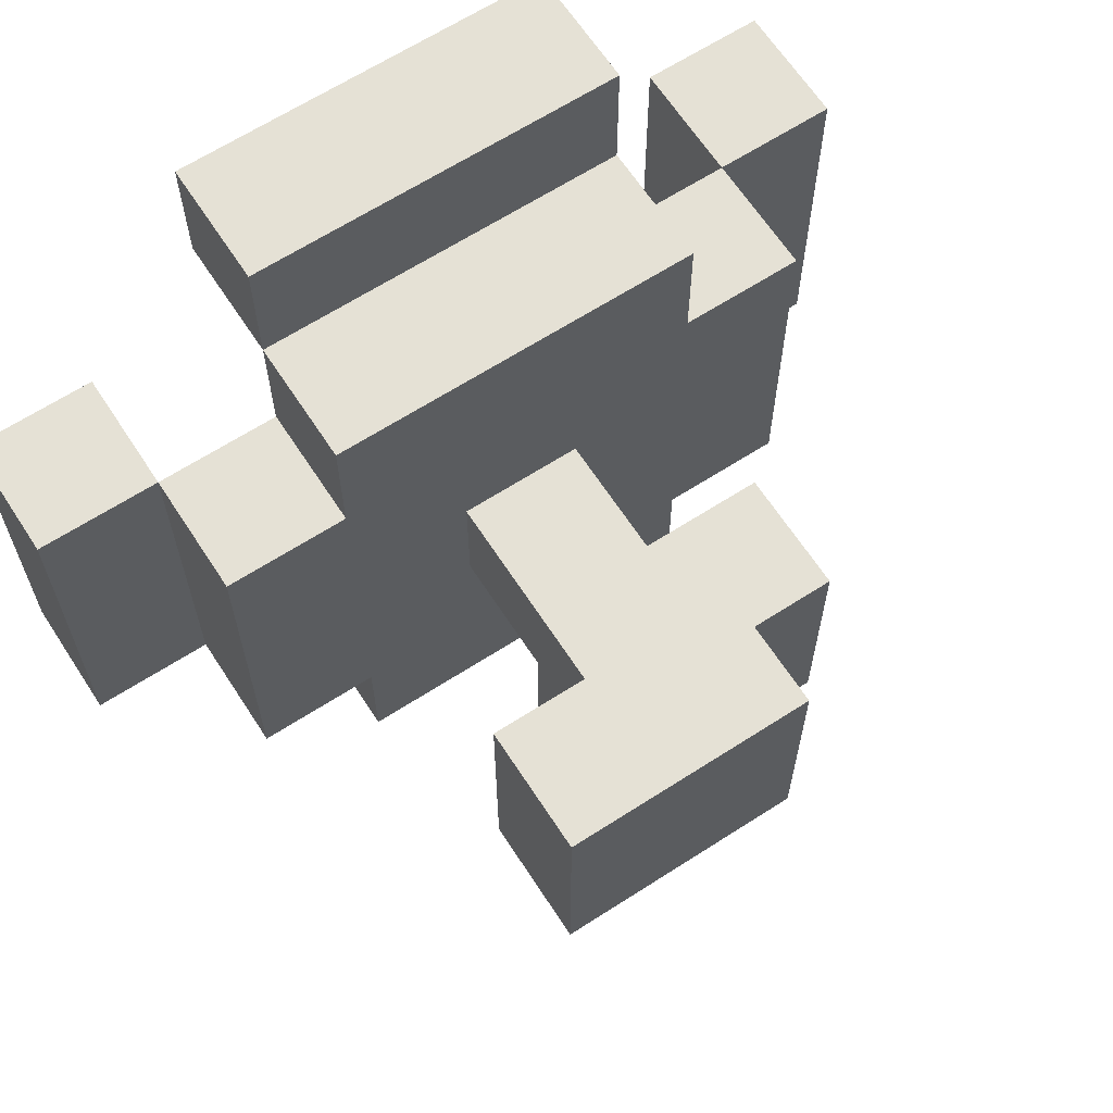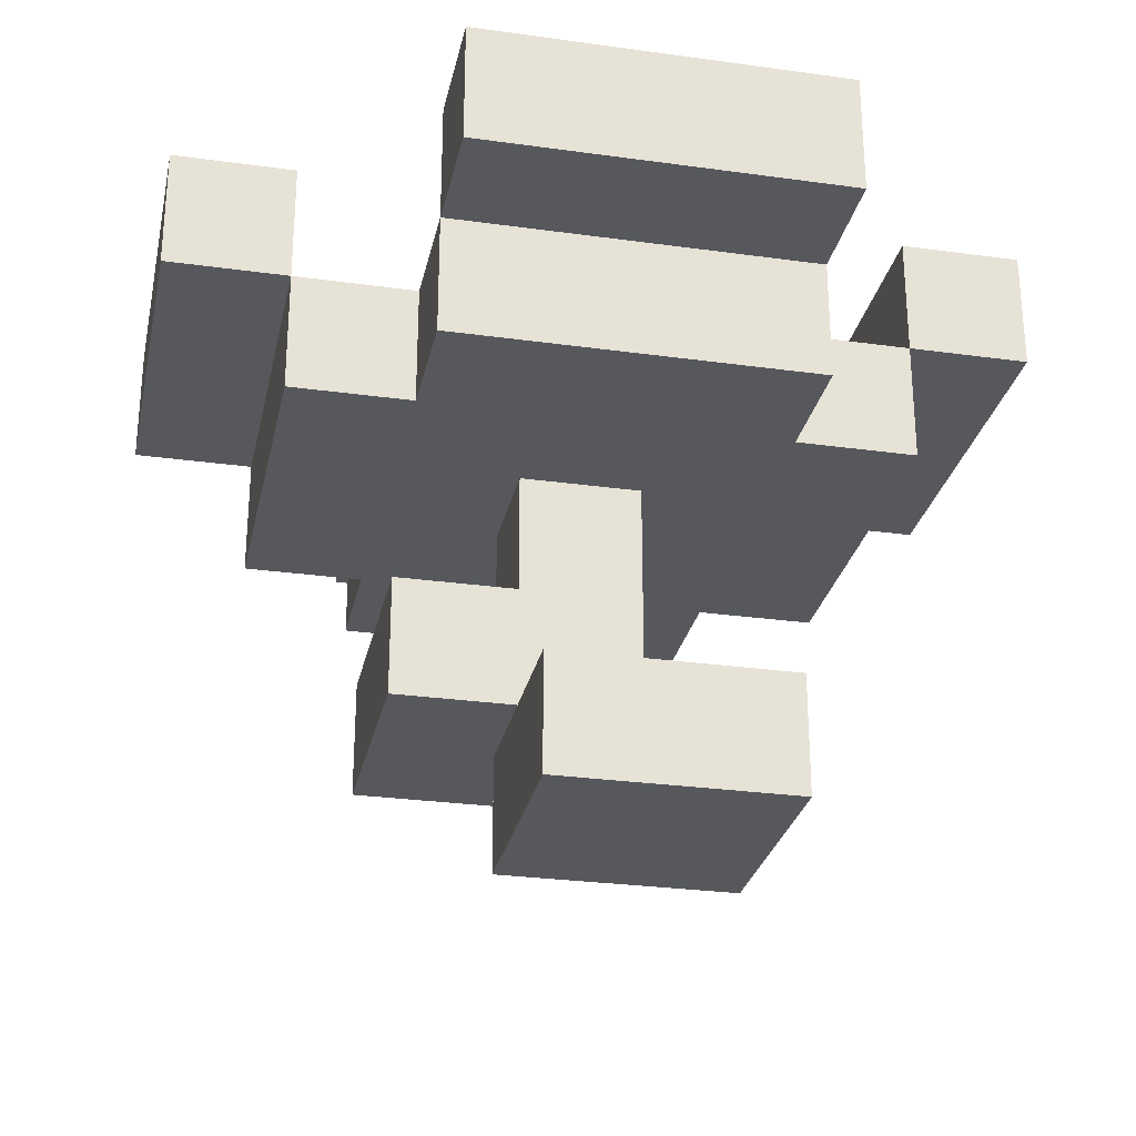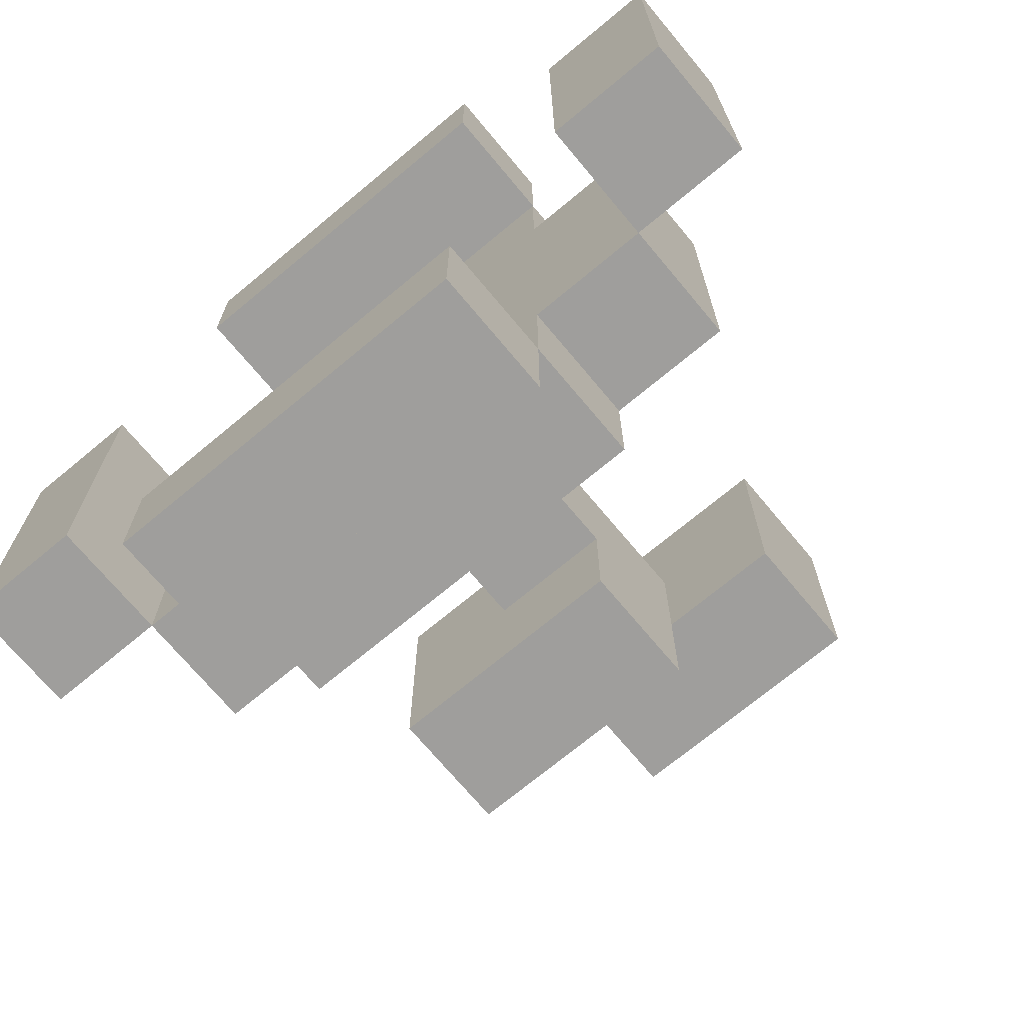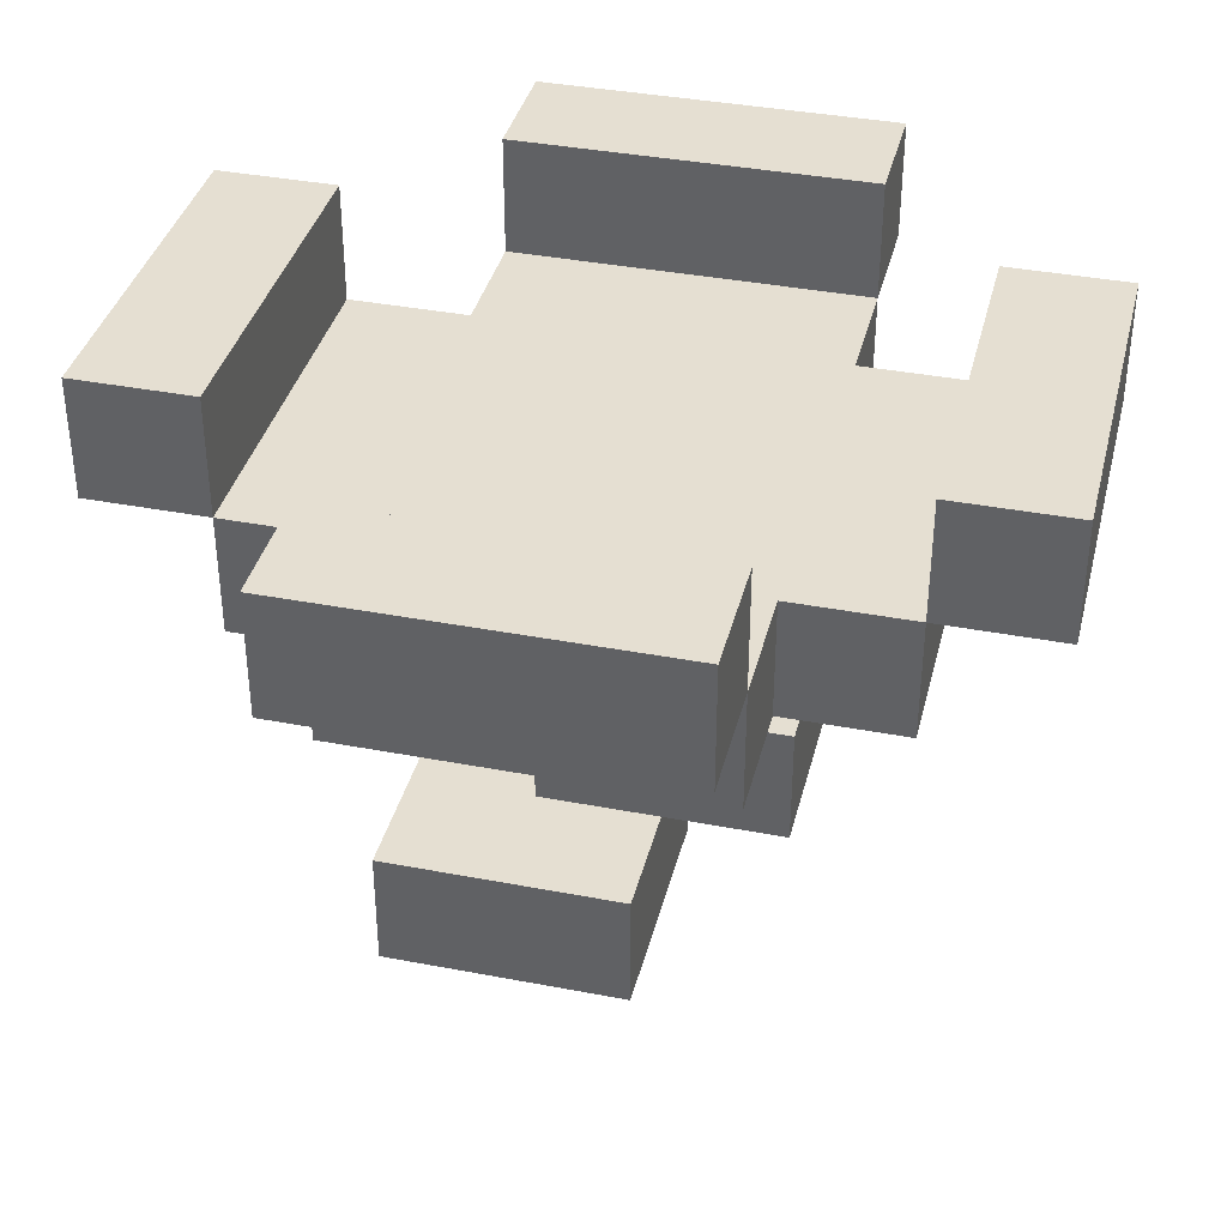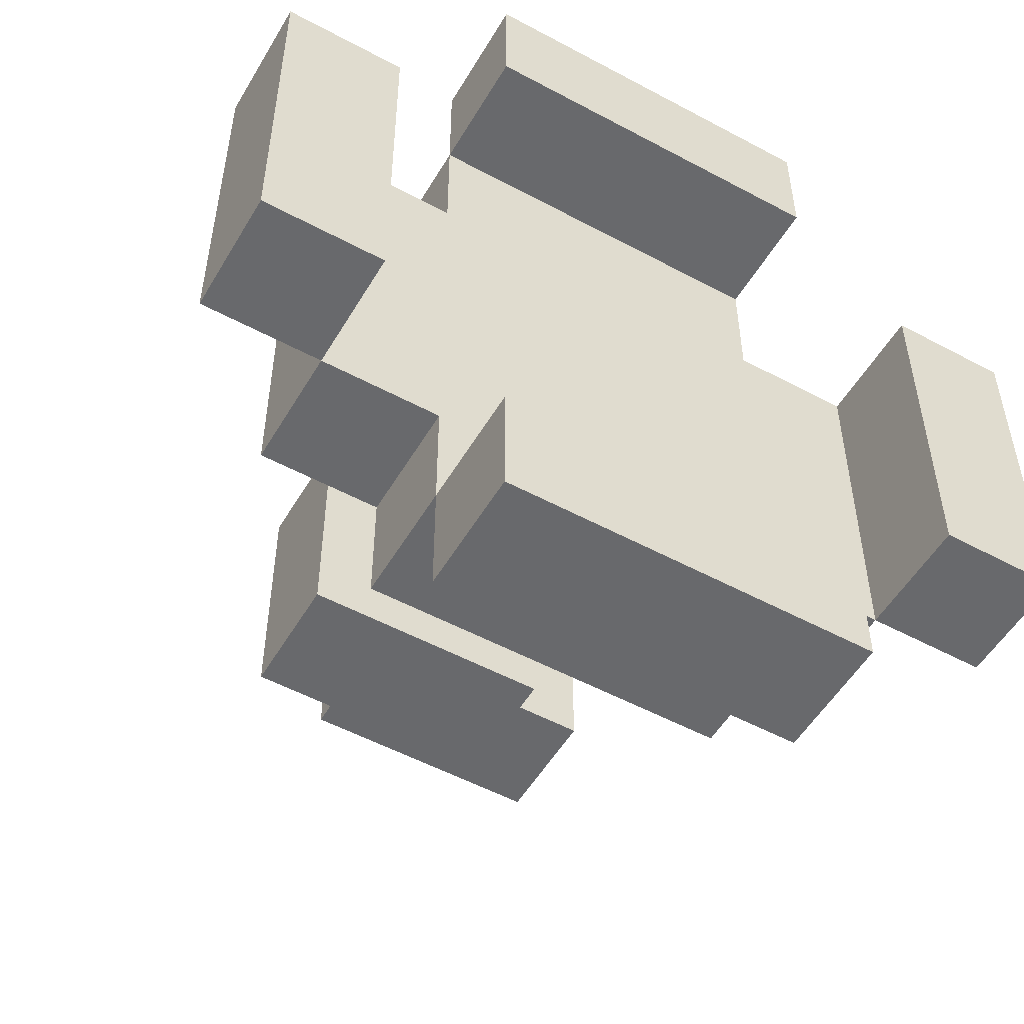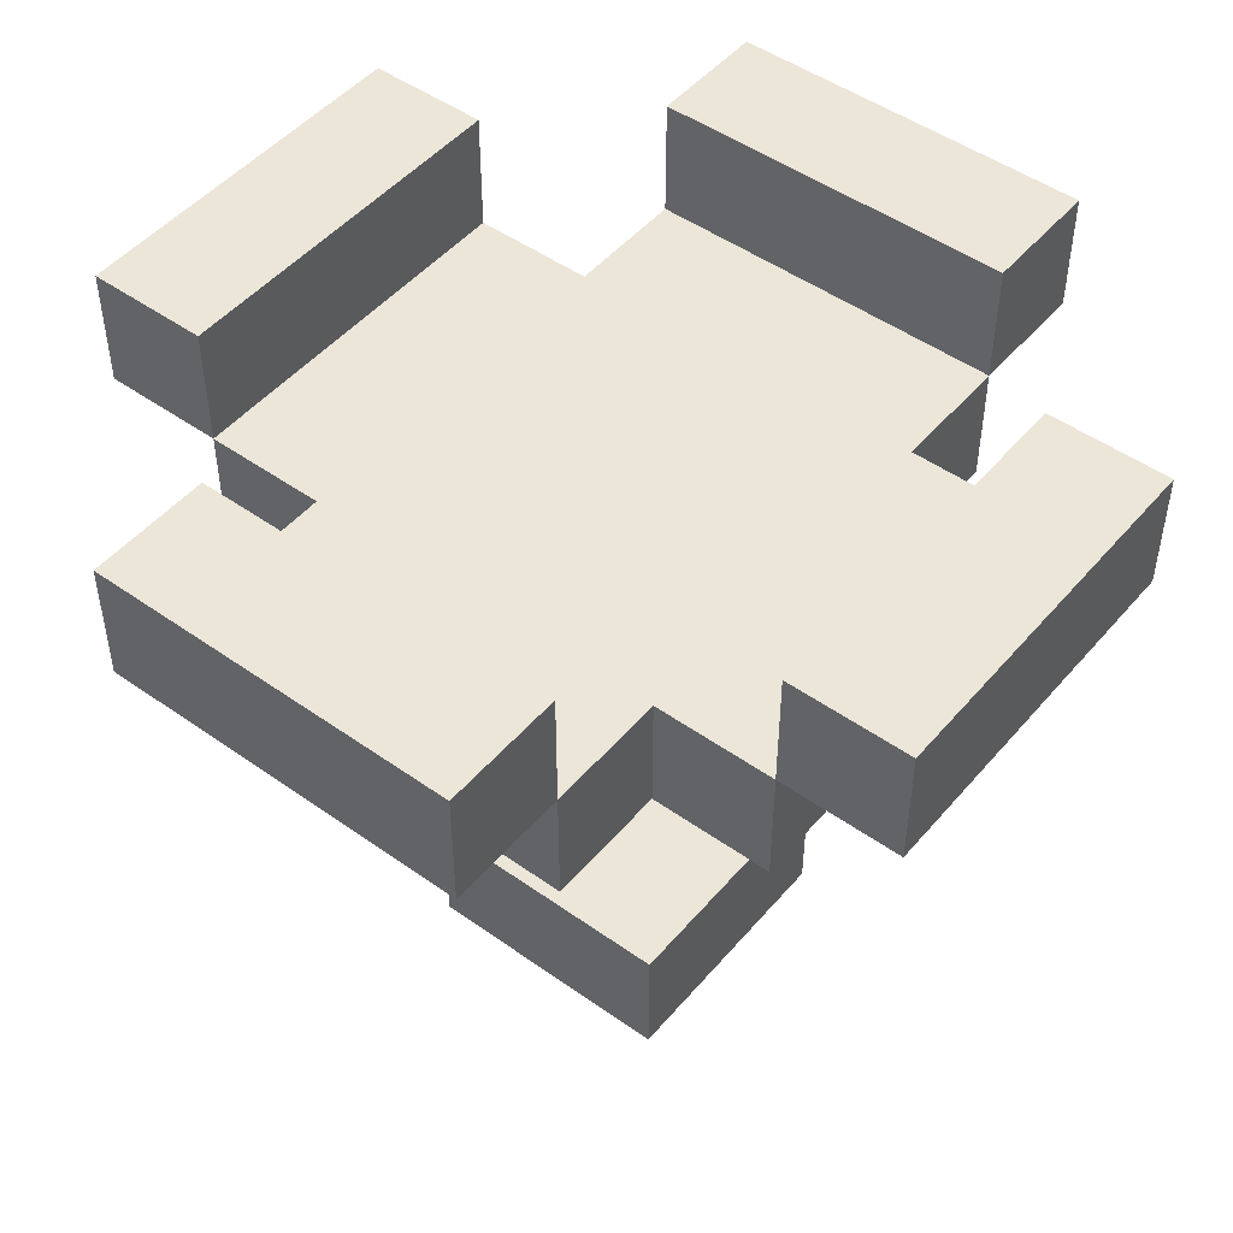
<metadata>
{"format":"obj","ext":"obj","renderer":"f3d","projection":"perspective","resolution":1024,"background":"white","views":[{"elev":64.9,"azim":-33.0,"up":"+Z"},{"elev":-27.9,"azim":-101.9,"up":"+Y"},{"elev":-71.1,"azim":-140.2,"up":"+Z"},{"elev":37.5,"azim":13.8,"up":"+Y"},{"elev":-52.8,"azim":150.0,"up":"+Z"},{"elev":48.6,"azim":-51.6,"up":"+Y"}]}
</metadata>
<code>
o
v -0.3 0.2 0.1
v -0.3 0.2 0
v -0.3 0.2 -0.2
v -0.3 0.3 0.1
v -0.3 0.3 0
v -0.3 0.3 -0.2
v -0.2 0.1 0.1
v -0.2 0.1 -0.1
v -0.2 0.1 -0.2
v -0.2 0.2 0.1
v -0.2 0.2 0
v -0.2 0.2 -0.1
v -0.2 0.2 -0.2
v -0.1 -0.2 0.1
v -0.1 -0.2 -0.1
v -0.1 -0.1 0.1
v -0.1 -0.1 -0.1
v -0.1 0.1 0.2
v -0.1 0.1 0.1
v -0.1 0.1 -0.2
v -0.1 0.1 -0.3
v -0.1 0.2 0.3
v -0.1 0.2 0.2
v -0.1 0.2 0.1
v -0.1 0.2 -0.2
v -0.1 0.2 -0.3
v -0.1 0.2 -0.4
v -0.1 0.3 0.3
v -0.1 0.3 0.2
v -0.1 0.3 -0.3
v -0.1 0.3 -0.4
v 0 -0.1 0
v 0 -0.1 -0.1
v 0 -0.1 -0.2
v 0 0 0
v 0 0 -0.1
v 0 0 -0.2
v 0 0.1 0
v 0 0.1 -0.1
v 0.3 0.2 0.1
v 0.3 0.2 0
v 0.3 0.2 -0.2
v 0.3 0.3 0.1
v 0.3 0.3 0
v 0.3 0.3 -0.2
v -0.2 0.2 0.1
v -0.2 0.2 0
v -0.2 0.2 -0.1
v -0.2 0.2 -0.2
v -0.2 0.3 0.1
v -0.2 0.3 0
v -0.2 0.3 -0.2
v 0.1 -0.2 0.1
v 0.1 -0.2 -0.1
v 0.1 -0.1 0.1
v 0.1 -0.1 0
v 0.1 -0.1 -0.1
v 0.1 0 0
v 0.1 0 -0.1
v 0.1 0.1 0
v 0.1 0.1 -0.1
v 0.2 -0.1 0
v 0.2 -0.1 -0.1
v 0.2 -0.1 -0.2
v 0.2 0 0
v 0.2 0 -0.1
v 0.2 0 -0.2
v 0.2 0.1 0.2
v 0.2 0.1 0.1
v 0.2 0.1 -0.2
v 0.2 0.1 -0.3
v 0.2 0.2 0.3
v 0.2 0.2 0.2
v 0.2 0.2 0.1
v 0.2 0.2 -0.2
v 0.2 0.2 -0.3
v 0.2 0.2 -0.4
v 0.2 0.3 0.3
v 0.2 0.3 0.2
v 0.2 0.3 -0.3
v 0.2 0.3 -0.4
v 0.3 0.1 0.1
v 0.3 0.1 0
v 0.3 0.1 -0.2
v 0.3 0.2 0.1
v 0.3 0.2 0
v 0.3 0.2 -0.2
v 0.4 0.2 0.1
v 0.4 0.2 0
v 0.4 0.2 -0.2
v 0.4 0.3 0.1
v 0.4 0.3 0
v 0.4 0.3 -0.2
v -0.1 0.2 0.3
v -0.1 0.3 0.3
v 0 0.2 0.3
v 0 0.3 0.3
v 0.2 0.2 0.3
v 0.2 0.3 0.3
v -0.1 0.1 0.2
v -0.1 0.2 0.2
v 0 0.1 0.2
v 0 0.2 0.2
v 0.2 0.1 0.2
v 0.2 0.2 0.2
v -0.3 0.2 0.1
v -0.3 0.3 0.1
v -0.2 0.1 0.1
v -0.2 0.2 0.1
v -0.2 0.3 0.1
v -0.1 -0.2 0.1
v -0.1 -0.1 0.1
v -0.1 0.1 0.1
v -0.1 0.2 0.1
v 0 -0.2 0.1
v 0 -0.1 0.1
v 0.1 -0.2 0.1
v 0.1 -0.1 0.1
v 0.2 0.1 0.1
v 0.2 0.2 0.1
v 0.3 0.1 0.1
v 0.3 0.2 0.1
v 0.3 0.3 0.1
v 0.4 0.2 0.1
v 0.4 0.3 0.1
v 0 -0.1 0
v 0 0 0
v 0 0.1 0
v 0.1 -0.1 0
v 0.1 0 0
v 0.1 0.1 0
v 0.2 -0.1 0
v 0.2 0 0
v -0.1 0.2 -0.3
v -0.1 0.3 -0.3
v 0 0.2 -0.3
v 0 0.3 -0.3
v 0.1 0.2 -0.3
v 0.2 0.2 -0.3
v 0.2 0.3 -0.3
v -0.1 0.2 0.2
v -0.1 0.3 0.2
v 0 0.2 0.2
v 0 0.3 0.2
v 0.2 0.2 0.2
v 0.2 0.3 0.2
v -0.1 -0.2 -0.1
v -0.1 -0.1 -0.1
v 0 -0.2 -0.1
v 0 -0.1 -0.1
v 0 0 -0.1
v 0 0.1 -0.1
v 0.1 -0.2 -0.1
v 0.1 -0.1 -0.1
v 0.1 0 -0.1
v 0.1 0.1 -0.1
v -0.3 0.2 -0.2
v -0.3 0.3 -0.2
v -0.2 0.1 -0.2
v -0.2 0.2 -0.2
v -0.2 0.3 -0.2
v -0.1 0.1 -0.2
v -0.1 0.2 -0.2
v 0 -0.1 -0.2
v 0 0 -0.2
v 0.1 -0.1 -0.2
v 0.1 0 -0.2
v 0.2 -0.1 -0.2
v 0.2 0 -0.2
v 0.2 0.1 -0.2
v 0.2 0.2 -0.2
v 0.3 0.1 -0.2
v 0.3 0.2 -0.2
v 0.3 0.3 -0.2
v 0.4 0.2 -0.2
v 0.4 0.3 -0.2
v -0.1 0.1 -0.3
v -0.1 0.2 -0.3
v 0 0.2 -0.3
v 0.1 0.1 -0.3
v 0.1 0.2 -0.3
v 0.2 0.1 -0.3
v 0.2 0.2 -0.3
v -0.1 0.2 -0.4
v -0.1 0.3 -0.4
v 0 0.2 -0.4
v 0 0.3 -0.4
v 0.2 0.2 -0.4
v 0.2 0.3 -0.4
v -0.1 -0.2 0.1
v 0 -0.2 0.1
v 0.1 -0.2 0.1
v -0.1 -0.2 -0.1
v 0 -0.2 -0.1
v 0.1 -0.2 -0.1
v 0.1 -0.1 0
v 0.2 -0.1 0
v 0 -0.1 -0.1
v 0.1 -0.1 -0.1
v 0.2 -0.1 -0.1
v 0 -0.1 -0.2
v 0.1 -0.1 -0.2
v 0.2 -0.1 -0.2
v -0.1 0.1 0.2
v 0 0.1 0.2
v 0.2 0.1 0.2
v -0.2 0.1 0.1
v -0.1 0.1 0.1
v 0 0.1 0.1
v 0.1 0.1 0.1
v 0.2 0.1 0.1
v 0.3 0.1 0.1
v 0 0.1 0
v 0.1 0.1 0
v 0.2 0.1 0
v 0.3 0.1 0
v -0.2 0.1 -0.1
v -0.1 0.1 -0.1
v 0 0.1 -0.1
v 0.1 0.1 -0.1
v -0.2 0.1 -0.2
v -0.1 0.1 -0.2
v 0.1 0.1 -0.2
v 0.2 0.1 -0.2
v 0.3 0.1 -0.2
v -0.1 0.1 -0.3
v 0.1 0.1 -0.3
v 0.2 0.1 -0.3
v -0.1 0.2 0.3
v 0 0.2 0.3
v 0.2 0.2 0.3
v -0.1 0.2 0.2
v 0 0.2 0.2
v 0.2 0.2 0.2
v -0.3 0.2 0.1
v -0.2 0.2 0.1
v 0.3 0.2 0.1
v 0.4 0.2 0.1
v -0.3 0.2 0
v -0.2 0.2 0
v 0.3 0.2 0
v 0.4 0.2 0
v -0.2 0.2 -0.1
v -0.3 0.2 -0.2
v -0.2 0.2 -0.2
v 0.3 0.2 -0.2
v 0.4 0.2 -0.2
v -0.1 0.2 -0.3
v 0 0.2 -0.3
v 0.1 0.2 -0.3
v 0.2 0.2 -0.3
v -0.1 0.2 -0.4
v 0 0.2 -0.4
v 0.2 0.2 -0.4
v -0.1 -0.1 0.1
v 0 -0.1 0.1
v 0.1 -0.1 0.1
v 0 -0.1 0
v 0.1 -0.1 0
v -0.1 -0.1 -0.1
v 0 -0.1 -0.1
v 0.1 0 0
v 0.2 0 0
v 0 0 -0.1
v 0.1 0 -0.1
v 0.2 0 -0.1
v 0 0 -0.2
v 0.1 0 -0.2
v 0.2 0 -0.2
v -0.1 0.2 0.2
v 0 0.2 0.2
v 0.2 0.2 0.2
v -0.2 0.2 0.1
v -0.1 0.2 0.1
v 0 0.2 0.1
v 0.1 0.2 0.1
v 0.2 0.2 0.1
v 0.3 0.2 0.1
v -0.2 0.2 0
v 0 0.2 0
v 0.1 0.2 0
v 0.2 0.2 0
v 0.3 0.2 0
v -0.2 0.2 -0.1
v -0.1 0.2 -0.1
v 0 0.2 -0.1
v 0.1 0.2 -0.1
v -0.2 0.2 -0.2
v -0.1 0.2 -0.2
v 0.1 0.2 -0.2
v 0.2 0.2 -0.2
v 0.3 0.2 -0.2
v -0.1 0.2 -0.3
v 0 0.2 -0.3
v 0.1 0.2 -0.3
v 0.2 0.2 -0.3
v -0.1 0.3 0.3
v 0 0.3 0.3
v 0.2 0.3 0.3
v -0.1 0.3 0.2
v 0 0.3 0.2
v 0.2 0.3 0.2
v -0.3 0.3 0.1
v -0.2 0.3 0.1
v 0.3 0.3 0.1
v 0.4 0.3 0.1
v -0.3 0.3 0
v -0.2 0.3 0
v 0.3 0.3 0
v 0.4 0.3 0
v -0.3 0.3 -0.2
v -0.2 0.3 -0.2
v 0.3 0.3 -0.2
v 0.4 0.3 -0.2
v -0.1 0.3 -0.3
v 0 0.3 -0.3
v 0.2 0.3 -0.3
v -0.1 0.3 -0.4
v 0 0.3 -0.4
v 0.2 0.3 -0.4
f 4 2 1
f 5 3 2
f 5 2 4
f 6 3 5
f 10 8 7
f 11 8 10
f 12 9 8
f 12 8 11
f 13 9 12
f 16 15 14
f 17 15 16
f 23 19 18
f 24 19 23
f 25 21 20
f 26 21 25
f 28 23 22
f 29 23 28
f 30 27 26
f 31 27 30
f 35 33 32
f 35 34 33
f 36 34 35
f 37 34 36
f 38 36 35
f 39 36 38
f 43 41 40
f 44 42 41
f 44 41 43
f 45 42 44
f 46 47 50
f 48 49 51
f 50 47 51
f 47 48 51
f 51 49 52
f 53 54 55
f 55 54 56
f 56 54 57
f 58 59 60
f 60 59 61
f 62 63 65
f 63 64 66
f 65 63 66
f 66 64 67
f 68 69 73
f 73 69 74
f 70 71 75
f 75 71 76
f 72 73 78
f 78 73 79
f 76 77 80
f 80 77 81
f 82 83 85
f 83 84 86
f 85 83 86
f 86 84 87
f 88 89 91
f 89 90 92
f 91 89 92
f 92 90 93
f 96 95 94
f 97 95 96
f 98 97 96
f 99 97 98
f 102 101 100
f 103 101 102
f 104 103 102
f 105 103 104
f 109 107 106
f 110 107 109
f 113 109 108
f 114 109 113
f 115 112 111
f 116 112 115
f 117 116 115
f 118 116 117
f 121 120 119
f 122 120 121
f 124 123 122
f 125 123 124
f 129 127 126
f 130 128 127
f 130 127 129
f 131 128 130
f 132 130 129
f 133 130 132
f 136 135 134
f 137 135 136
f 138 137 136
f 139 137 138
f 140 137 139
f 141 142 143
f 143 142 144
f 143 144 145
f 145 144 146
f 147 148 149
f 149 148 150
f 149 150 153
f 153 150 154
f 151 152 155
f 155 152 156
f 157 158 160
f 160 158 161
f 159 160 162
f 162 160 163
f 164 165 166
f 166 165 167
f 166 167 168
f 168 167 169
f 170 171 172
f 172 171 173
f 173 174 175
f 175 174 176
f 177 178 179
f 177 179 180
f 180 179 181
f 180 181 182
f 182 181 183
f 184 185 186
f 186 185 187
f 186 187 188
f 188 187 189
f 193 191 190
f 194 192 191
f 194 191 193
f 195 192 194
f 199 197 196
f 200 197 199
f 201 199 198
f 202 200 199
f 202 199 201
f 203 200 202
f 208 205 204
f 209 206 205
f 209 205 208
f 210 206 209
f 211 206 210
f 213 208 207
f 213 209 208
f 213 210 209
f 214 211 210
f 214 210 213
f 215 212 211
f 215 211 214
f 216 212 215
f 217 213 207
f 218 213 217
f 219 213 218
f 220 215 214
f 221 218 217
f 222 219 218
f 222 218 221
f 222 220 219
f 223 215 220
f 223 220 222
f 224 216 215
f 224 215 223
f 225 216 224
f 226 223 222
f 227 224 223
f 227 223 226
f 228 224 227
f 232 230 229
f 233 231 230
f 233 230 232
f 234 231 233
f 239 236 235
f 240 236 239
f 241 238 237
f 242 238 241
f 243 240 239
f 244 243 239
f 245 243 244
f 246 242 241
f 247 242 246
f 252 249 248
f 253 251 250
f 253 249 252
f 253 250 249
f 254 251 253
f 255 256 258
f 256 257 258
f 258 257 259
f 255 258 260
f 260 258 261
f 262 263 265
f 265 263 266
f 264 265 267
f 265 266 268
f 267 265 268
f 268 266 269
f 270 271 274
f 271 272 275
f 274 271 275
f 275 272 276
f 276 272 277
f 273 274 279
f 274 275 279
f 275 276 279
f 279 276 280
f 276 277 281
f 280 276 281
f 277 278 282
f 281 277 282
f 282 278 283
f 279 280 284
f 284 280 285
f 280 281 286
f 285 280 286
f 281 282 287
f 286 281 287
f 284 285 288
f 285 286 289
f 288 285 289
f 286 287 289
f 287 282 290
f 289 287 290
f 282 283 291
f 290 282 291
f 291 283 292
f 289 290 293
f 293 290 294
f 290 291 295
f 294 290 295
f 295 291 296
f 297 298 300
f 298 299 301
f 300 298 301
f 301 299 302
f 303 304 307
f 307 304 308
f 305 306 309
f 309 306 310
f 307 308 311
f 311 308 312
f 309 310 313
f 313 310 314
f 315 316 318
f 316 317 319
f 318 316 319
f 319 317 320

</code>
